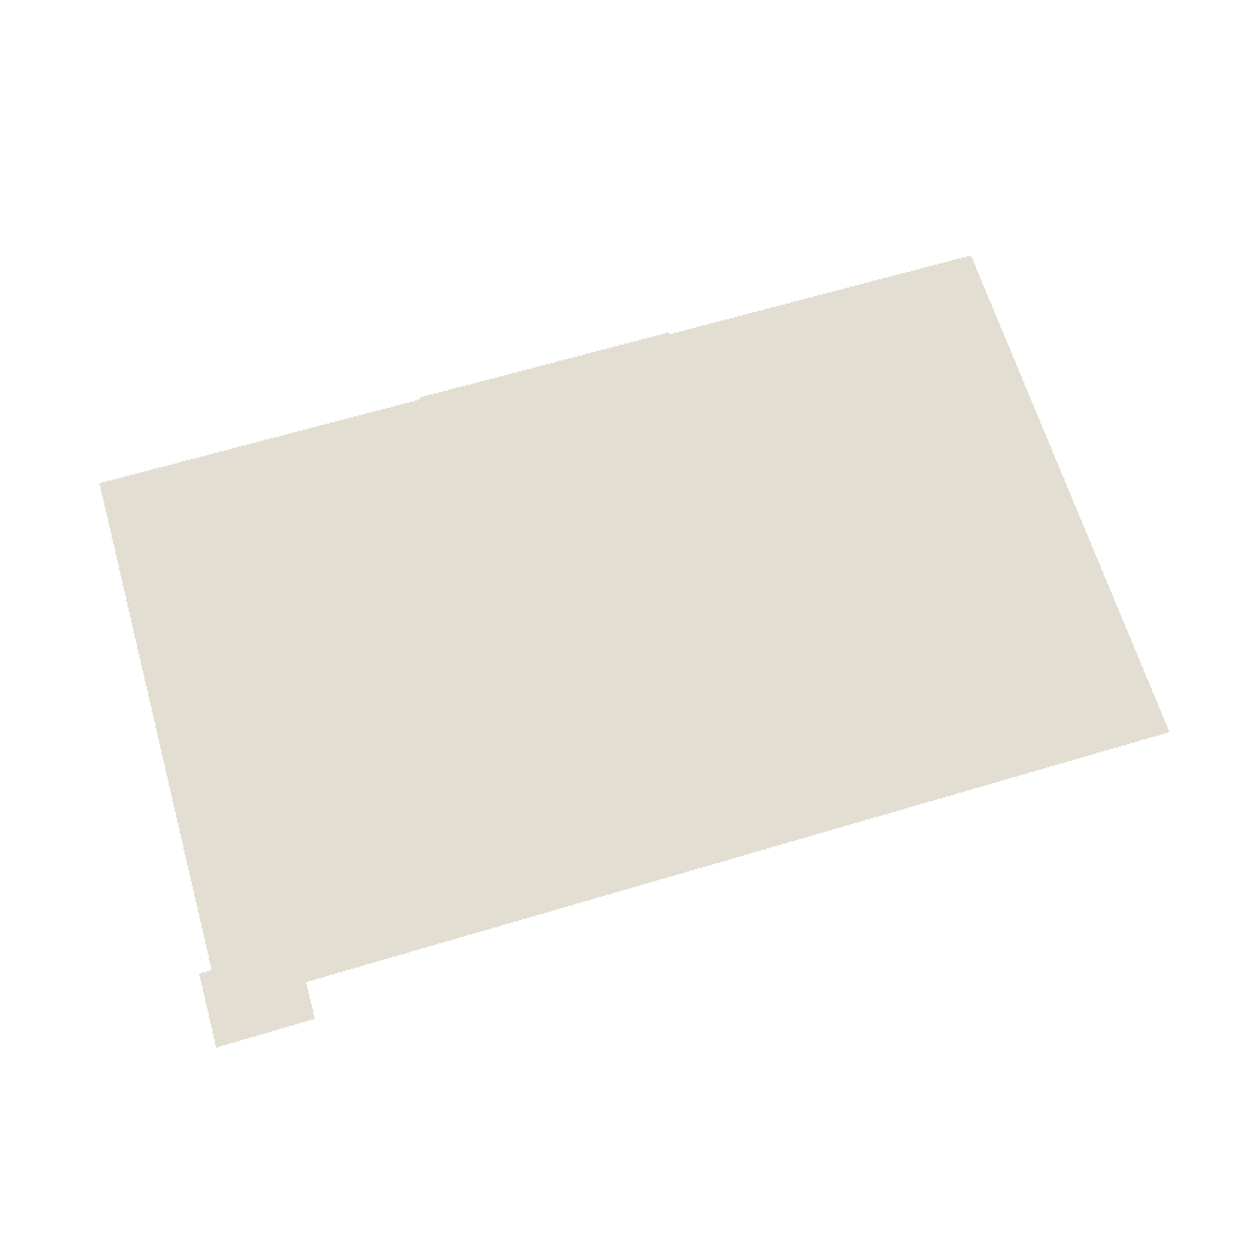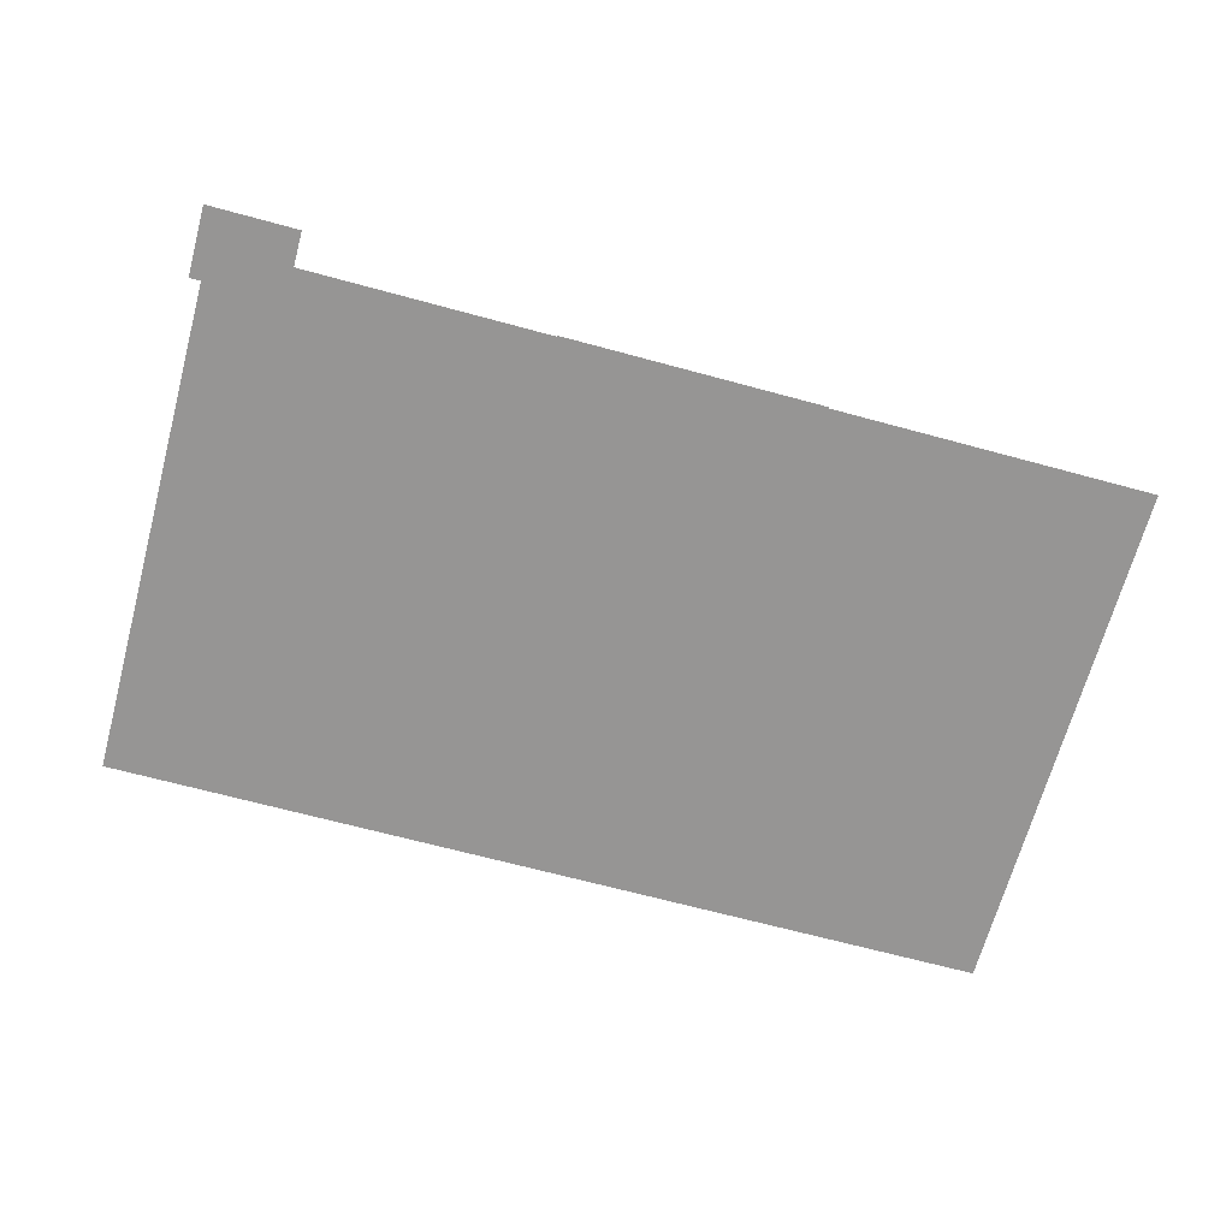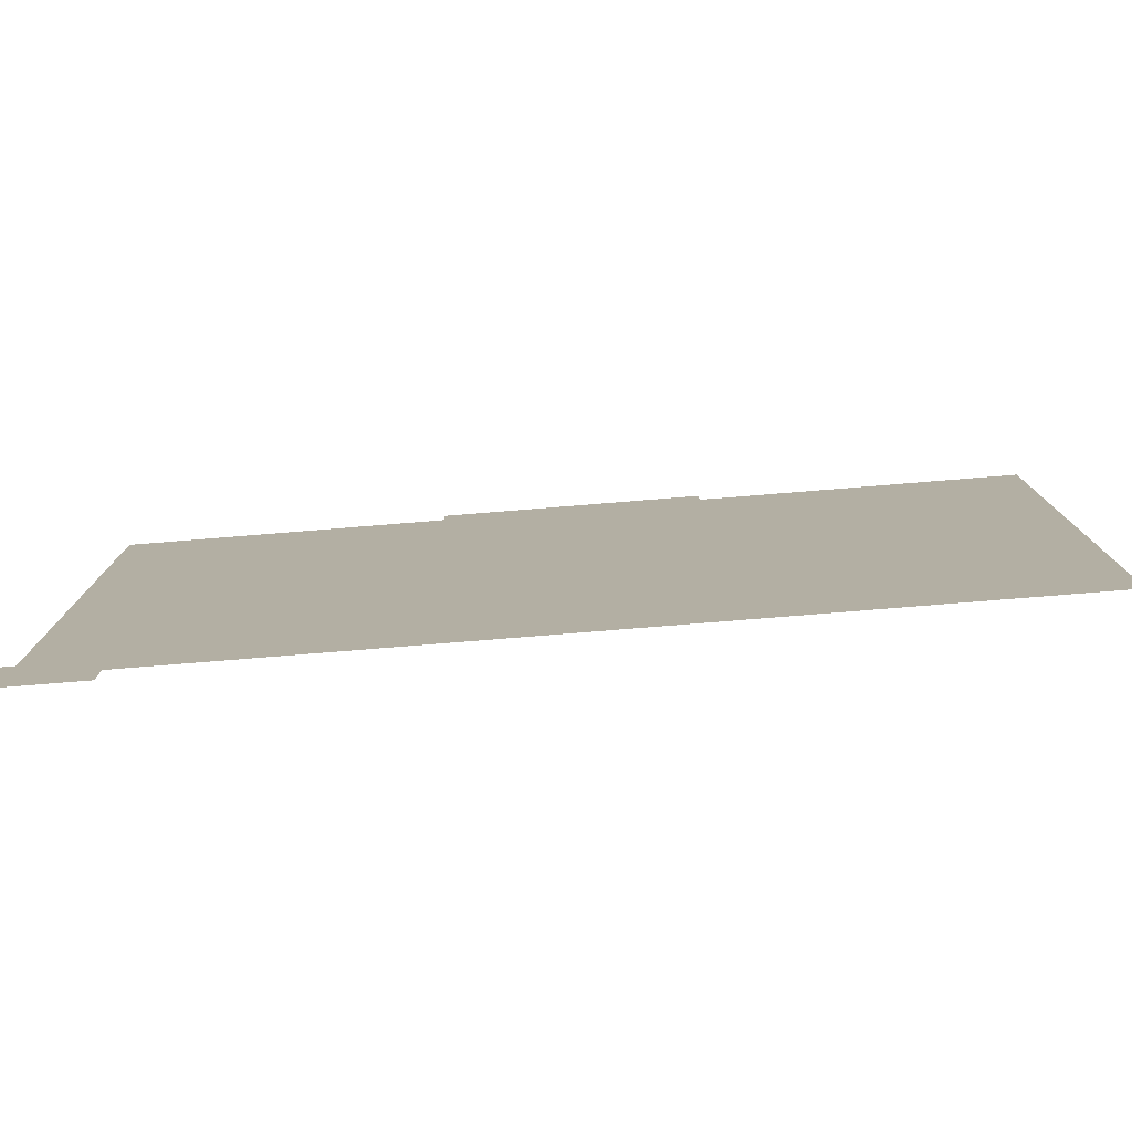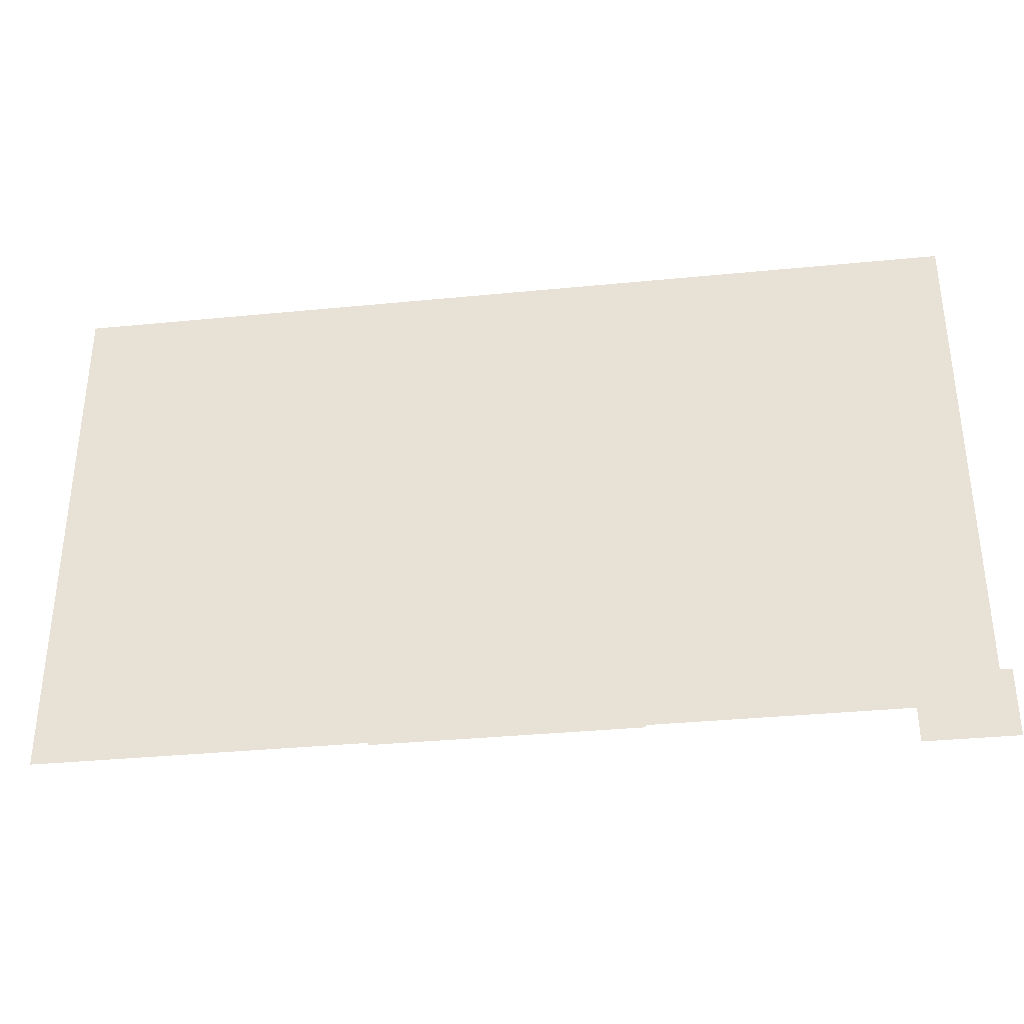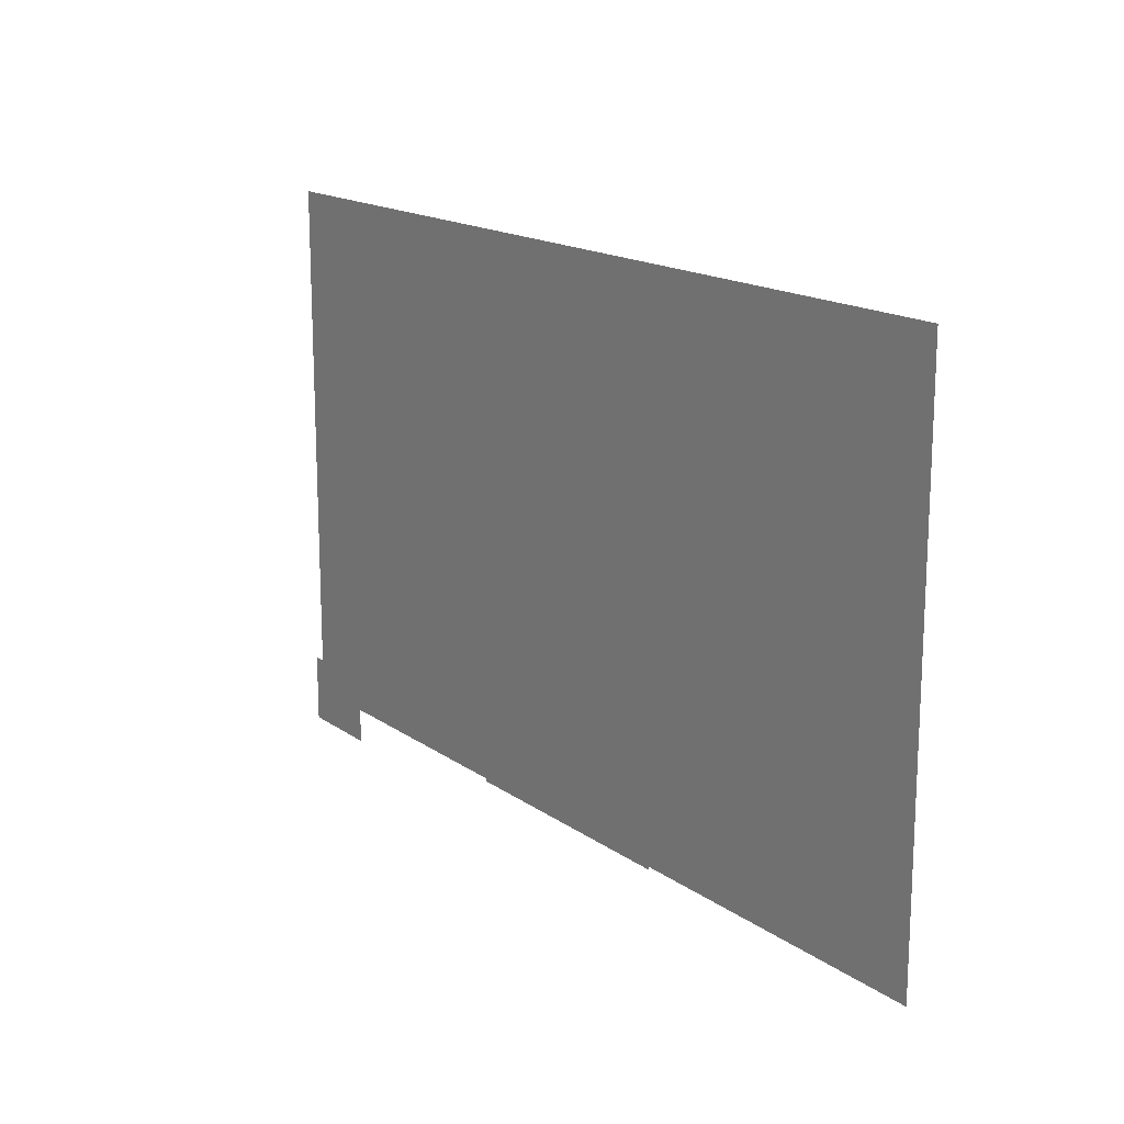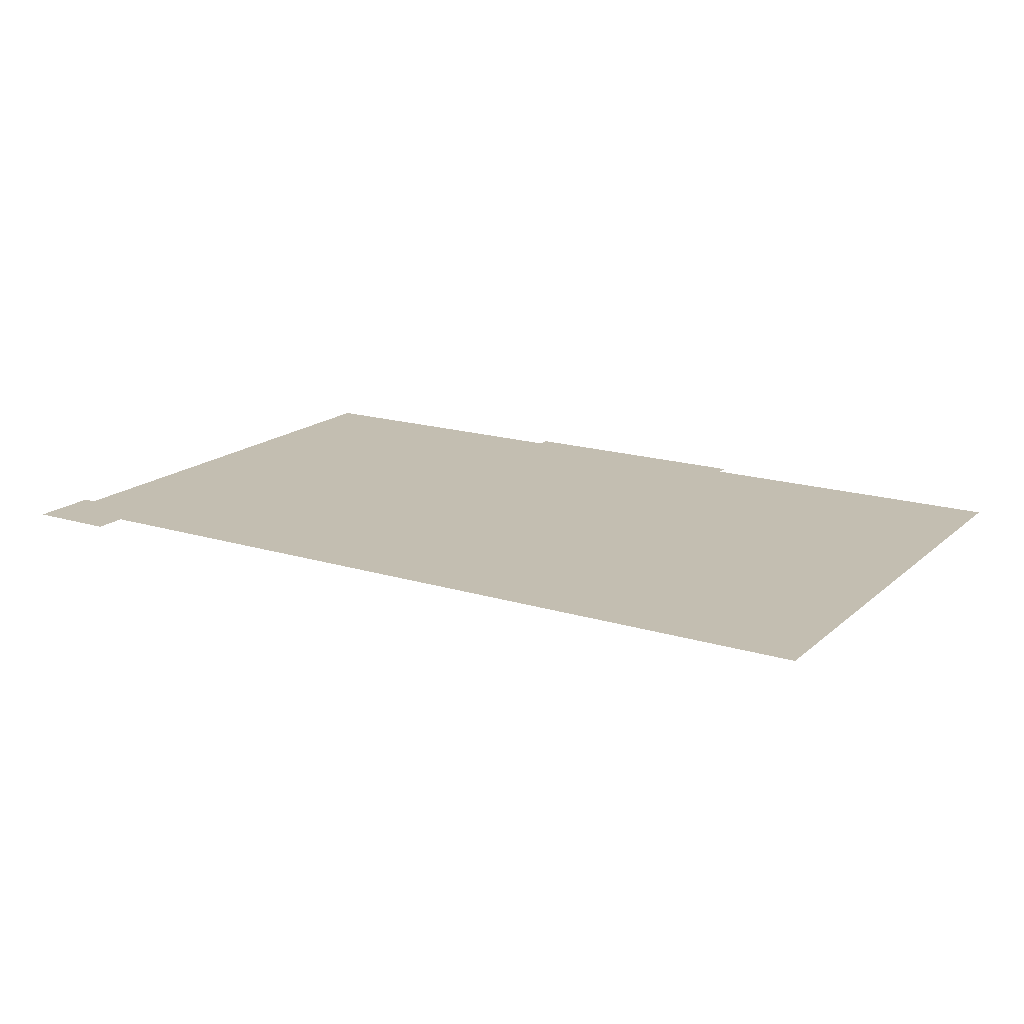
<metadata>
{"format":"obj","ext":"obj","renderer":"f3d","projection":"perspective","resolution":1024,"background":"white","views":[{"elev":67.6,"azim":-16.6,"up":"+Z"},{"elev":-67.6,"azim":-15.2,"up":"+Z"},{"elev":-78.2,"azim":4.6,"up":"+Y"},{"elev":-35.5,"azim":-172.6,"up":"+Y"},{"elev":16.4,"azim":54.4,"up":"+Y"},{"elev":17.2,"azim":31.5,"up":"+Z"}]}
</metadata>
<code>
g Field
v 0 0 1
v 0 2500 1
v 4200 2500 1
v 4200 0 1
f 1 2 3 4
g StartConfig
v 1200 2050 1.571
f 5 1 2
g GoalConfig
v 3100 200 1.571
f 6 1 2
g Robot
v 362.5 160 4
v -52.5 160 4
v -52.5 -160 4
v 362.5 -160 4
f 7 8 9 10
g Obstacle0
v 1500 0 20
v 2700 0 20
v 2700 1050 20
v 1500 1050 20
f 11 12 13 14
g Obstacle1
v 1500 1450 20
v 2700 1450 20
v 2700 2500 20
v 1500 2500 20
f 15 16 17 18

</code>
